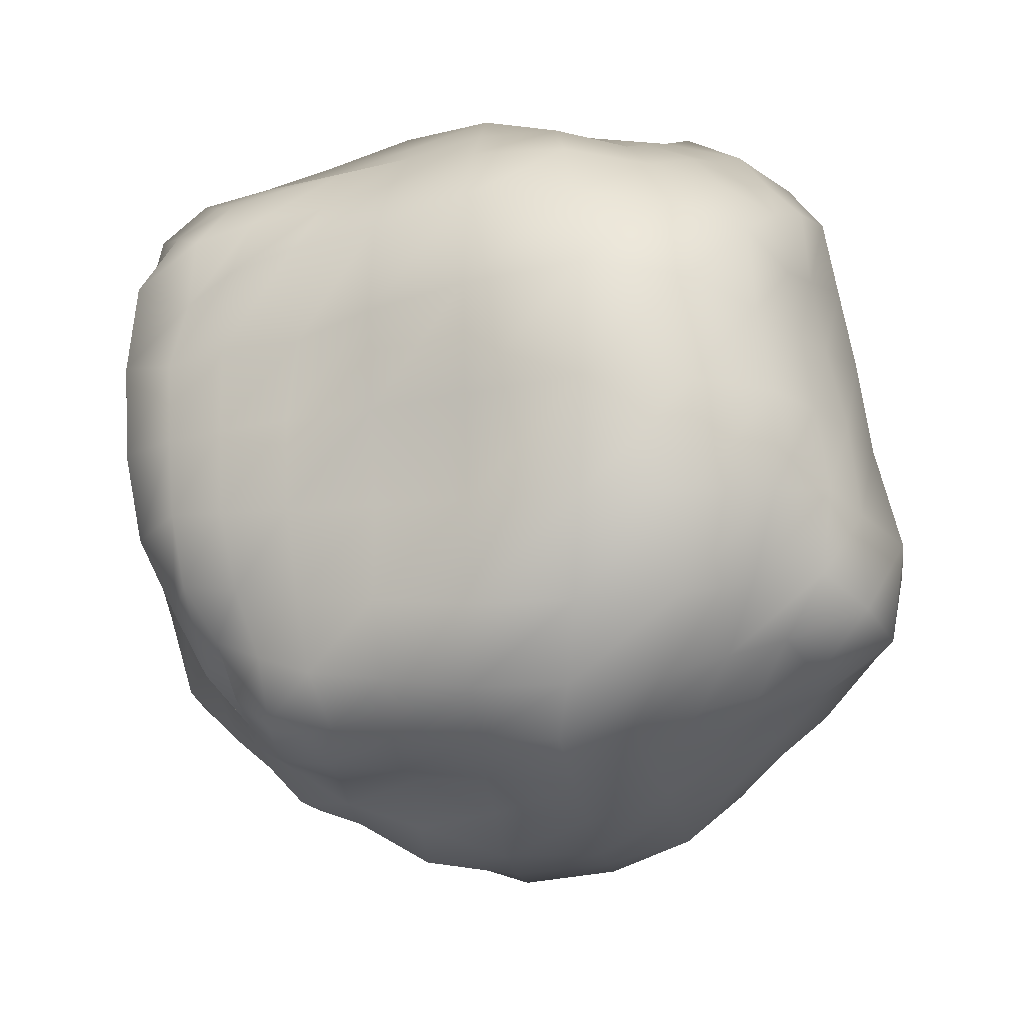
<metadata>
{"format":"obj","ext":"obj","renderer":"f3d","projection":"perspective","resolution":1024,"background":"white","views":[{"elev":-17.5,"azim":-83.1,"up":"+Z"}]}
</metadata>
<code>
o defaultMaterial.001
v -1.851 -1.802 -2.577
v -1.645 -2.207 -2.35
v -2.208 -2.159 -2.301
v -2.357 -1.676 -2.45
v -1.24 -1.859 -2.645
v -1.098 -2.278 -2.421
v -0.5902 -1.91 -2.704
v -0.5085 -2.306 -2.448
v 0.09226 -1.911 -2.701
v 0.09226 -2.227 -2.369
v 0.7282 -1.771 -2.512
v 0.6266 -2.053 -2.195
v 1.268 -1.625 -2.324
v 1.084 -1.9 -2.042
v 1.757 -1.524 -2.198
v 1.477 -1.761 -1.904
v 2.254 -1.448 -2.163
v 1.987 -1.753 -1.896
v -2.003 -1.255 -2.775
v -2.534 -1.158 -2.628
v -1.398 -1.349 -2.955
v -0.6657 -1.376 -2.995
v 0.09226 -1.427 -3.094
v 0.827 -1.33 -2.899
v 1.5 -1.267 -2.784
v 2.038 -1.155 -2.569
v 2.442 -1.012 -2.351
v -2.18 -0.6153 -3.008
v -2.635 -0.5332 -2.729
v -1.52 -0.6641 -3.191
v -0.7526 -0.7035 -3.336
v 0.09226 -0.6919 -3.279
v 0.9089 -0.6754 -3.219
v 1.552 -0.5877 -2.875
v 2.172 -0.5507 -2.743
v 2.553 -0.463 -2.461
v -2.125 0.1413 -2.928
v -2.595 0.1413 -2.688
v -1.477 0.1413 -3.096
v -0.7562 0.1413 -3.343
v 0.09226 0.1413 -3.364
v 0.9317 0.1413 -3.305
v 1.601 0.1413 -2.971
v 2.13 0.1413 -2.68
v 2.507 0.1413 -2.416
v -2.045 0.8526 -2.822
v -2.509 0.7826 -2.602
v -1.31 0.8415 -2.756
v -0.6854 0.9189 -3.057
v 0.09226 0.9645 -3.237
v 0.8703 0.9193 -3.058
v 1.551 0.8701 -2.874
v 2.126 0.818 -2.68
v 2.487 0.7284 -2.396
v -1.978 1.52 -2.74
v -2.449 1.396 -2.542
v -1.295 1.528 -2.741
v -0.6238 1.575 -2.822
v 0.09226 1.6 -2.866
v 0.7937 1.546 -2.761
v 1.465 1.514 -2.711
v 1.999 1.411 -2.516
v 2.392 1.269 -2.301
v -1.792 2.026 -2.497
v -2.354 1.956 -2.447
v -1.186 2.06 -2.533
v -0.5418 2.048 -2.504
v 0.09226 2.156 -2.649
v 0.7501 2.119 -2.602
v 1.357 2.04 -2.505
v 1.87 1.919 -2.352
v 2.25 1.728 -2.159
v -1.524 2.336 -2.196
v -2.073 2.306 -2.166
v -0.9959 2.366 -2.226
v -0.4635 2.417 -2.277
v 0.09226 2.461 -2.321
v 0.6571 2.451 -2.311
v 1.222 2.445 -2.305
v 1.711 2.34 -2.2
v 2.136 2.185 -2.045
v -1.937 -1.888 2.693
v -2.415 -1.722 2.506
v -2.224 -2.175 2.315
v -1.766 -2.36 2.5
v -1.401 -2.1 2.972
v -1.238 -2.544 2.685
v -0.6919 -2.213 3.12
v -0.5544 -2.48 2.62
v 0.09226 -1.985 2.8
v 0.09226 -2.45 2.59
v 0.759 -1.863 2.637
v 0.6558 -2.164 2.304
v 1.346 -1.742 2.482
v 1.229 -2.177 2.317
v 1.836 -1.603 2.304
v 1.653 -1.983 2.123
v 2.21 -1.413 2.116
v 2.035 -1.801 1.941
v -2.055 -1.289 2.844
v -2.517 -1.149 2.609
v -1.478 -1.429 3.117
v -0.7813 -1.607 3.471
v 0.09226 -1.504 3.253
v 0.8318 -1.339 2.917
v 1.468 -1.235 2.716
v 1.989 -1.122 2.5
v 2.397 -0.989 2.304
v -2.037 -0.5674 2.809
v -2.647 -0.5363 2.738
v -1.526 -0.6672 3.202
v -0.7588 -0.7098 3.36
v 0.09226 -0.7257 3.418
v 0.9389 -0.7053 3.342
v 1.61 -0.6169 2.994
v 2.139 -0.5396 2.695
v 2.562 -0.4656 2.469
v -2.223 0.1413 3.062
v -2.631 0.1413 2.722
v -1.578 0.1413 3.303
v -0.7023 0.1413 3.116
v 0.09226 0.1413 3.185
v 0.9396 0.1413 3.336
v 1.753 0.1413 3.285
v 2.386 0.1413 3.032
v 2.744 0.1413 2.651
v -2.097 0.8699 2.891
v -2.515 0.7843 2.607
v -1.553 0.9632 3.258
v -0.7318 0.9654 3.248
v 0.09226 0.9848 3.32
v 0.9505 0.9995 3.39
v 1.712 0.9506 3.205
v 2.31 0.8798 2.932
v 2.782 0.8058 2.688
v -1.98 1.522 2.74
v -2.44 1.391 2.531
v -1.452 1.686 3.063
v -0.6859 1.699 3.077
v 0.09226 1.783 3.244
v 0.9166 1.791 3.268
v 1.647 1.696 3.084
v 2.235 1.569 2.838
v 2.6 1.379 2.507
v -1.913 2.147 2.66
v -2.348 1.951 2.439
v -1.369 2.334 2.907
v -0.6613 2.405 2.994
v 0.09226 2.465 3.074
v 0.833 2.366 2.941
v 1.497 2.249 2.79
v 2.052 2.101 2.597
v 2.429 1.87 2.336
v -1.802 2.688 2.546
v -2.238 2.472 2.329
v -1.296 2.936 2.793
v -0.6264 3.037 2.894
v 0.09226 2.904 2.762
v 0.7016 2.621 2.478
v 1.237 2.474 2.332
v 1.826 2.485 2.343
v 2.225 2.274 2.132
v -2 -2.638 -2.093
v -2.45 -2.401 -1.892
v -2.208 -2.159 -2.301
v -1.645 -2.207 -2.35
v -1.318 -2.661 -2.117
v -1.098 -2.278 -2.421
v -0.6236 -2.699 -2.152
v -0.5085 -2.306 -2.448
v 0.09226 -2.455 -1.978
v 0.09226 -2.227 -2.369
v 0.6985 -2.248 -1.825
v 0.6266 -2.053 -2.195
v 1.22 -2.083 -1.696
v 1.084 -1.9 -2.042
v 1.725 -2.011 -1.634
v 1.477 -1.761 -1.904
v 2.217 -1.983 -1.561
v 1.987 -1.753 -1.896
v -2.33 -3.08 -1.615
v -2.77 -2.721 -1.425
v -1.631 -3.292 -1.724
v -0.7376 -3.15 -1.662
v 0.09226 -2.796 -1.494
v 0.7975 -2.635 -1.413
v 1.381 -2.397 -1.29
v 1.976 -2.342 -1.256
v 2.402 -2.168 -1.134
v -2.322 -3.062 -0.8052
v -2.852 -2.803 -0.7325
v -1.696 -3.414 -0.8945
v -0.8087 -3.428 -0.9019
v 0.09226 -3.271 -0.8662
v 0.8731 -2.928 -0.7818
v 1.589 -2.809 -0.7484
v 2.165 -2.591 -0.6908
v 2.492 -2.258 -0.5892
v -2.261 -2.973 -0.001049
v -2.747 -2.698 -0.001049
v -1.595 -3.199 -0.001049
v -0.7375 -3.123 -0.001049
v 0.09226 -3.369 -0.001049
v 0.9684 -3.316 -0.001049
v 1.717 -3.07 -0.001049
v 2.244 -2.696 -0.001049
v 2.601 -2.368 -0.001049
v -2.146 -2.819 0.744
v -2.663 -2.614 0.6809
v -1.538 -3.086 0.8134
v -0.7184 -3.052 0.8097
v 0.09226 -3.136 0.832
v 0.9013 -3.045 0.808
v 1.59 -2.812 0.747
v 2.151 -2.572 0.684
v 2.54 -2.306 0.5999
v -2.058 -2.708 1.432
v -2.573 -2.524 1.319
v -1.468 -2.957 1.56
v -0.6944 -2.972 1.574
v 0.09226 -3.044 1.612
v 0.8543 -2.87 1.524
v 1.499 -2.638 1.405
v 1.997 -2.37 1.267
v 2.334 -2.1 1.096
v -2.009 -2.651 2.1
v -2.475 -2.426 1.909
v -1.405 -2.84 2.246
v -0.6565 -2.834 2.248
v 0.09226 -2.823 2.243
v 0.7631 -2.513 2.015
v 1.378 -2.407 1.93
v 1.834 -2.161 1.741
v 2.193 -1.959 1.541
v 2.458 -1.648 -1.79
v 2.217 -1.983 -1.561
v 1.987 -1.753 -1.896
v 2.254 -1.448 -2.163
v 2.694 -1.171 -1.971
v 2.442 -1.012 -2.351
v 2.902 -0.5673 -2.13
v 2.553 -0.463 -2.461
v 2.756 0.1413 -2.028
v 2.507 0.1413 -2.416
v 2.736 0.8096 -2.01
v 2.487 0.7284 -2.396
v 2.543 1.38 -1.861
v 2.392 1.269 -2.301
v 2.468 1.937 -1.797
v 2.25 1.728 -2.159
v 2.317 2.367 -1.641
v 2.661 -1.805 -1.297
v 2.402 -2.168 -1.134
v 2.999 -1.327 -1.469
v 3.166 -0.636 -1.557
v 3.112 0.1413 -1.534
v 3.011 0.881 -1.482
v 2.878 1.551 -1.41
v 2.621 2.058 -1.278
v 2.462 2.511 -1.166
v 2.673 -1.821 -0.6538
v 2.492 -2.258 -0.5892
v 3.161 -1.412 -0.777
v 3.426 -0.703 -0.8453
v 3.374 0.1413 -0.8351
v 3.224 0.9374 -0.797
v 3.092 1.661 -0.7602
v 2.849 2.232 -0.6966
v 2.599 2.648 -0.6175
v 2.961 -2.034 -0.001049
v 2.601 -2.368 -0.001049
v 3.345 -1.504 -0.001049
v 3.546 -0.734 -0.001049
v 3.647 0.1413 -0.001049
v 3.422 0.9869 -0.001049
v 3.244 1.738 -0.000949
v 2.995 2.341 -0.001049
v 2.7 2.749 -0.001049
v 2.888 -1.978 0.7043
v 2.54 -2.306 0.5999
v 3.149 -1.406 0.7721
v 3.365 -0.6884 0.8288
v 3.678 0.1413 0.906
v 3.555 1.017 0.8744
v 3.29 1.757 0.8063
v 2.979 2.326 0.7264
v 2.672 2.721 0.6348
v 2.618 -1.773 1.274
v 2.334 -2.1 1.096
v 2.806 -1.233 1.374
v 3.088 -0.6171 1.517
v 3.503 0.1413 1.72
v 3.294 0.9495 1.617
v 2.991 1.605 1.463
v 2.717 2.128 1.322
v 2.486 2.535 1.176
v 2.42 -1.619 1.76
v 2.193 -1.959 1.541
v 2.603 -1.127 1.903
v 2.873 -0.5601 2.107
v 3.092 0.1413 2.269
v 3.082 0.8938 2.259
v 2.883 1.546 2.107
v 2.595 2.031 1.888
v 2.28 2.329 1.609
v 2.21 -1.413 2.116
v 2.035 -1.801 1.941
v 2.397 -0.989 2.304
v 2.562 -0.4656 2.469
v 2.744 0.1413 2.651
v 2.782 0.8058 2.688
v 2.6 1.379 2.507
v 2.429 1.87 2.336
v 1.936 2.582 -1.845
v 1.418 2.771 -1.991
v 0.752 2.75 -1.984
v 0.09226 2.805 -2.027
v -0.5495 2.677 -1.931
v -1.167 2.634 -1.892
v -1.795 2.641 -1.888
v -2.217 2.45 -1.707
v 2.117 2.818 -1.35
v 1.563 3.053 -1.471
v 0.8829 3.27 -1.583
v 0.09226 3.248 -1.576
v -0.6192 2.943 -1.426
v -1.32 2.933 -1.413
v -1.985 2.89 -1.385
v -2.469 2.702 -1.266
v 2.237 2.973 -0.7149
v 1.623 3.162 -0.7655
v 0.9574 3.561 -0.8661
v 0.09226 3.465 -0.8451
v -0.6815 3.181 -0.7748
v -1.442 3.17 -0.7674
v -2.198 3.173 -0.7635
v -2.566 2.8 -0.6574
v 2.322 3.086 -0.001049
v 1.753 3.427 -0.001049
v 0.9941 3.706 -0.001049
v 0.09226 3.695 -0.001049
v -0.7832 3.596 -0.001049
v -1.574 3.438 -0.001049
v -2.296 3.304 -0.001049
v -2.606 2.84 -0.001049
v 2.202 2.925 0.7013
v 1.732 3.389 0.8182
v 0.9378 3.48 0.8445
v 0.09226 3.763 0.9144
v -0.7924 3.642 0.8837
v -1.591 3.479 0.84
v -2.317 3.337 0.8015
v -2.632 2.865 0.6726
v 2.102 2.797 1.338
v 1.589 3.107 1.496
v 0.8645 3.194 1.545
v 0.09226 3.46 1.676
v -0.7613 3.531 1.707
v -1.554 3.416 1.646
v -2.265 3.274 1.57
v -2.515 2.748 1.288
v 1.97 2.628 1.876
v 1.44 2.816 2.022
v 0.806 2.972 2.143
v 0.09226 3.092 2.234
v -0.714 3.353 2.419
v -1.482 3.28 2.361
v -2.051 2.991 2.143
v -2.474 2.708 1.908
v -2.425 2.041 -1.901
v -2.354 1.956 -2.447
v -2.71 1.551 -2.117
v -2.449 1.396 -2.542
v -2.844 0.8805 -2.221
v -2.509 0.7826 -2.602
v -3.022 0.1413 -2.354
v -2.595 0.1413 -2.688
v -3.032 -0.6437 -2.358
v -2.635 -0.5332 -2.729
v -2.945 -1.383 -2.289
v -2.534 -1.158 -2.628
v -2.651 -1.924 -2.067
v -2.357 -1.676 -2.45
v -2.45 -2.401 -1.892
v -2.208 -2.159 -2.301
v -2.637 2.204 -1.375
v -2.864 1.633 -1.493
v -3.1 0.9471 -1.614
v -3.39 0.1413 -1.756
v -3.393 -0.7353 -1.755
v -3.319 -1.571 -1.713
v -2.952 -2.152 -1.529
v -2.77 -2.721 -1.425
v -2.788 2.321 -0.7266
v -2.998 1.705 -0.7822
v -3.082 0.9475 -0.8072
v -3.334 0.1413 -0.8697
v -3.739 -0.8227 -0.965
v -3.571 -1.699 -0.9207
v -3.229 -2.359 -0.834
v -2.852 -2.803 -0.7325
v -2.819 2.347 -0.000949
v -3.031 1.724 -0.000949
v -3.195 0.9768 -0.001049
v -3.489 0.1413 -0.001049
v -3.793 -0.8372 -0.000949
v -3.64 -1.735 -0.001049
v -3.244 -2.373 -0.001049
v -2.747 -2.698 -0.001049
v -2.824 2.348 0.7335
v -2.917 1.666 0.7606
v -3.281 0.9952 0.8529
v -3.603 0.1413 0.9322
v -3.819 -0.8419 0.9822
v -3.584 -1.705 0.9219
v -3.075 -2.247 0.7946
v -2.663 -2.614 0.6809
v -2.797 2.321 1.451
v -3.025 1.711 1.569
v -3.201 0.9714 1.66
v -3.46 0.1413 1.788
v -3.449 -0.7489 1.78
v -3.31 -1.567 1.707
v -3.004 -2.19 1.552
v -2.573 -2.524 1.319
v -2.594 2.165 2.023
v -2.676 1.534 2.09
v -2.844 0.8806 2.22
v -3.041 0.1413 2.365
v -3.044 -0.6467 2.365
v -2.898 -1.361 2.253
v -2.711 -1.969 2.109
v -2.475 -2.426 1.909
v -2.348 1.951 2.439
v -2.44 1.391 2.531
v -2.515 0.7843 2.607
v -2.631 0.1413 2.722
v -2.647 -0.5363 2.738
v -2.517 -1.149 2.609
v -2.415 -1.722 2.506
v -2.224 -2.175 2.315
f 1 2 3
f 3 4 1
f 5 6 2
f 2 1 5
f 7 8 6
f 6 5 7
f 9 10 8
f 8 7 9
f 11 12 10
f 10 9 11
f 13 14 12
f 12 11 13
f 15 16 14
f 14 13 15
f 17 18 16
f 16 15 17
f 19 1 4
f 4 20 19
f 21 5 1
f 1 19 21
f 22 7 5
f 5 21 22
f 23 9 7
f 7 22 23
f 24 11 9
f 9 23 24
f 25 13 11
f 11 24 25
f 26 15 13
f 13 25 26
f 27 17 15
f 15 26 27
f 28 19 20
f 20 29 28
f 30 21 19
f 19 28 30
f 31 22 21
f 21 30 31
f 32 23 22
f 22 31 32
f 33 24 23
f 23 32 33
f 34 25 24
f 24 33 34
f 35 26 25
f 25 34 35
f 36 27 26
f 26 35 36
f 37 28 29
f 29 38 37
f 39 30 28
f 28 37 39
f 40 31 30
f 30 39 40
f 41 32 31
f 31 40 41
f 42 33 32
f 32 41 42
f 43 34 33
f 33 42 43
f 44 35 34
f 34 43 44
f 45 36 35
f 35 44 45
f 46 37 38
f 38 47 46
f 48 39 37
f 37 46 48
f 49 40 39
f 39 48 49
f 50 41 40
f 40 49 50
f 51 42 41
f 41 50 51
f 52 43 42
f 42 51 52
f 53 44 43
f 43 52 53
f 54 45 44
f 44 53 54
f 55 46 47
f 47 56 55
f 57 48 46
f 46 55 57
f 58 49 48
f 48 57 58
f 59 50 49
f 49 58 59
f 60 51 50
f 50 59 60
f 61 52 51
f 51 60 61
f 62 53 52
f 52 61 62
f 63 54 53
f 53 62 63
f 64 55 56
f 56 65 64
f 66 57 55
f 55 64 66
f 67 58 57
f 57 66 67
f 68 59 58
f 58 67 68
f 69 60 59
f 59 68 69
f 70 61 60
f 60 69 70
f 71 62 61
f 61 70 71
f 72 63 62
f 62 71 72
f 73 64 65
f 65 74 73
f 75 66 64
f 64 73 75
f 76 67 66
f 66 75 76
f 77 68 67
f 67 76 77
f 78 69 68
f 68 77 78
f 79 70 69
f 69 78 79
f 80 71 70
f 70 79 80
f 81 72 71
f 71 80 81
f 82 83 84
f 84 85 82
f 86 82 85
f 85 87 86
f 88 86 87
f 87 89 88
f 90 88 89
f 89 91 90
f 92 90 91
f 91 93 92
f 94 92 93
f 93 95 94
f 96 94 95
f 95 97 96
f 98 96 97
f 97 99 98
f 100 101 83
f 83 82 100
f 102 100 82
f 82 86 102
f 103 102 86
f 86 88 103
f 104 103 88
f 88 90 104
f 105 104 90
f 90 92 105
f 106 105 92
f 92 94 106
f 107 106 94
f 94 96 107
f 108 107 96
f 96 98 108
f 109 110 101
f 101 100 109
f 111 109 100
f 100 102 111
f 112 111 102
f 102 103 112
f 113 112 103
f 103 104 113
f 114 113 104
f 104 105 114
f 115 114 105
f 105 106 115
f 116 115 106
f 106 107 116
f 117 116 107
f 107 108 117
f 118 119 110
f 110 109 118
f 120 118 109
f 109 111 120
f 121 120 111
f 111 112 121
f 122 121 112
f 112 113 122
f 123 122 113
f 113 114 123
f 124 123 114
f 114 115 124
f 125 124 115
f 115 116 125
f 126 125 116
f 116 117 126
f 127 128 119
f 119 118 127
f 129 127 118
f 118 120 129
f 130 129 120
f 120 121 130
f 131 130 121
f 121 122 131
f 132 131 122
f 122 123 132
f 133 132 123
f 123 124 133
f 134 133 124
f 124 125 134
f 135 134 125
f 125 126 135
f 136 137 128
f 128 127 136
f 138 136 127
f 127 129 138
f 139 138 129
f 129 130 139
f 140 139 130
f 130 131 140
f 141 140 131
f 131 132 141
f 142 141 132
f 132 133 142
f 143 142 133
f 133 134 143
f 144 143 134
f 134 135 144
f 145 146 137
f 137 136 145
f 147 145 136
f 136 138 147
f 148 147 138
f 138 139 148
f 149 148 139
f 139 140 149
f 150 149 140
f 140 141 150
f 151 150 141
f 141 142 151
f 152 151 142
f 142 143 152
f 153 152 143
f 143 144 153
f 154 155 146
f 146 145 154
f 156 154 145
f 145 147 156
f 157 156 147
f 147 148 157
f 158 157 148
f 148 149 158
f 159 158 149
f 149 150 159
f 160 159 150
f 150 151 160
f 161 160 151
f 151 152 161
f 162 161 152
f 152 153 162
f 163 164 165
f 165 166 163
f 167 163 166
f 166 168 167
f 169 167 168
f 168 170 169
f 171 169 170
f 170 172 171
f 173 171 172
f 172 174 173
f 175 173 174
f 174 176 175
f 177 175 176
f 176 178 177
f 179 177 178
f 178 180 179
f 181 182 164
f 164 163 181
f 183 181 163
f 163 167 183
f 184 183 167
f 167 169 184
f 185 184 169
f 169 171 185
f 186 185 171
f 171 173 186
f 187 186 173
f 173 175 187
f 188 187 175
f 175 177 188
f 189 188 177
f 177 179 189
f 190 191 182
f 182 181 190
f 192 190 181
f 181 183 192
f 193 192 183
f 183 184 193
f 194 193 184
f 184 185 194
f 195 194 185
f 185 186 195
f 196 195 186
f 186 187 196
f 197 196 187
f 187 188 197
f 198 197 188
f 188 189 198
f 199 200 191
f 191 190 199
f 201 199 190
f 190 192 201
f 202 201 192
f 192 193 202
f 203 202 193
f 193 194 203
f 204 203 194
f 194 195 204
f 205 204 195
f 195 196 205
f 206 205 196
f 196 197 206
f 207 206 197
f 197 198 207
f 208 209 200
f 200 199 208
f 210 208 199
f 199 201 210
f 211 210 201
f 201 202 211
f 212 211 202
f 202 203 212
f 213 212 203
f 203 204 213
f 214 213 204
f 204 205 214
f 215 214 205
f 205 206 215
f 216 215 206
f 206 207 216
f 217 218 209
f 209 208 217
f 219 217 208
f 208 210 219
f 220 219 210
f 210 211 220
f 221 220 211
f 211 212 221
f 222 221 212
f 212 213 222
f 223 222 213
f 213 214 223
f 224 223 214
f 214 215 224
f 225 224 215
f 215 216 225
f 226 227 218
f 218 217 226
f 228 226 217
f 217 219 228
f 229 228 219
f 219 220 229
f 230 229 220
f 220 221 230
f 231 230 221
f 221 222 231
f 232 231 222
f 222 223 232
f 233 232 223
f 223 224 233
f 234 233 224
f 224 225 234
f 85 84 227
f 227 226 85
f 87 85 226
f 226 228 87
f 89 87 228
f 228 229 89
f 91 89 229
f 229 230 91
f 93 91 230
f 230 231 93
f 95 93 231
f 231 232 95
f 97 95 232
f 232 233 97
f 99 97 233
f 233 234 99
f 235 236 237
f 237 238 235
f 239 235 238
f 238 240 239
f 241 239 240
f 240 242 241
f 243 241 242
f 242 244 243
f 245 243 244
f 244 246 245
f 247 245 246
f 246 248 247
f 249 247 248
f 248 250 249
f 251 249 250
f 250 81 251
f 252 253 236
f 236 235 252
f 254 252 235
f 235 239 254
f 255 254 239
f 239 241 255
f 256 255 241
f 241 243 256
f 257 256 243
f 243 245 257
f 258 257 245
f 245 247 258
f 259 258 247
f 247 249 259
f 260 259 249
f 249 251 260
f 261 262 253
f 253 252 261
f 263 261 252
f 252 254 263
f 264 263 254
f 254 255 264
f 265 264 255
f 255 256 265
f 266 265 256
f 256 257 266
f 267 266 257
f 257 258 267
f 268 267 258
f 258 259 268
f 269 268 259
f 259 260 269
f 270 271 262
f 262 261 270
f 272 270 261
f 261 263 272
f 273 272 263
f 263 264 273
f 274 273 264
f 264 265 274
f 275 274 265
f 265 266 275
f 276 275 266
f 266 267 276
f 277 276 267
f 267 268 277
f 278 277 268
f 268 269 278
f 279 280 271
f 271 270 279
f 281 279 270
f 270 272 281
f 282 281 272
f 272 273 282
f 283 282 273
f 273 274 283
f 284 283 274
f 274 275 284
f 285 284 275
f 275 276 285
f 286 285 276
f 276 277 286
f 287 286 277
f 277 278 287
f 288 289 280
f 280 279 288
f 290 288 279
f 279 281 290
f 291 290 281
f 281 282 291
f 292 291 282
f 282 283 292
f 293 292 283
f 283 284 293
f 294 293 284
f 284 285 294
f 295 294 285
f 285 286 295
f 296 295 286
f 286 287 296
f 297 298 289
f 289 288 297
f 299 297 288
f 288 290 299
f 300 299 290
f 290 291 300
f 301 300 291
f 291 292 301
f 302 301 292
f 292 293 302
f 303 302 293
f 293 294 303
f 304 303 294
f 294 295 304
f 305 304 295
f 295 296 305
f 306 307 298
f 298 297 306
f 308 306 297
f 297 299 308
f 309 308 299
f 299 300 309
f 310 309 300
f 300 301 310
f 311 310 301
f 301 302 311
f 312 311 302
f 302 303 312
f 313 312 303
f 303 304 313
f 162 313 304
f 304 305 162
f 314 251 81
f 81 80 314
f 315 314 80
f 80 79 315
f 316 315 79
f 79 78 316
f 317 316 78
f 78 77 317
f 318 317 77
f 77 76 318
f 319 318 76
f 76 75 319
f 320 319 75
f 75 73 320
f 321 320 73
f 73 74 321
f 322 260 251
f 251 314 322
f 323 322 314
f 314 315 323
f 324 323 315
f 315 316 324
f 325 324 316
f 316 317 325
f 326 325 317
f 317 318 326
f 327 326 318
f 318 319 327
f 328 327 319
f 319 320 328
f 329 328 320
f 320 321 329
f 330 269 260
f 260 322 330
f 331 330 322
f 322 323 331
f 332 331 323
f 323 324 332
f 333 332 324
f 324 325 333
f 334 333 325
f 325 326 334
f 335 334 326
f 326 327 335
f 336 335 327
f 327 328 336
f 337 336 328
f 328 329 337
f 338 278 269
f 269 330 338
f 339 338 330
f 330 331 339
f 340 339 331
f 331 332 340
f 341 340 332
f 332 333 341
f 342 341 333
f 333 334 342
f 343 342 334
f 334 335 343
f 344 343 335
f 335 336 344
f 345 344 336
f 336 337 345
f 346 287 278
f 278 338 346
f 347 346 338
f 338 339 347
f 348 347 339
f 339 340 348
f 349 348 340
f 340 341 349
f 350 349 341
f 341 342 350
f 351 350 342
f 342 343 351
f 352 351 343
f 343 344 352
f 353 352 344
f 344 345 353
f 354 296 287
f 287 346 354
f 355 354 346
f 346 347 355
f 356 355 347
f 347 348 356
f 357 356 348
f 348 349 357
f 358 357 349
f 349 350 358
f 359 358 350
f 350 351 359
f 360 359 351
f 351 352 360
f 361 360 352
f 352 353 361
f 362 305 296
f 296 354 362
f 363 362 354
f 354 355 363
f 364 363 355
f 355 356 364
f 365 364 356
f 356 357 365
f 366 365 357
f 357 358 366
f 367 366 358
f 358 359 367
f 368 367 359
f 359 360 368
f 369 368 360
f 360 361 369
f 161 162 305
f 305 362 161
f 160 161 362
f 362 363 160
f 159 160 363
f 363 364 159
f 158 159 364
f 364 365 158
f 157 158 365
f 365 366 157
f 156 157 366
f 366 367 156
f 154 156 367
f 367 368 154
f 155 154 368
f 368 369 155
f 370 321 74
f 74 371 370
f 372 370 371
f 371 373 372
f 374 372 373
f 373 375 374
f 376 374 375
f 375 377 376
f 378 376 377
f 377 379 378
f 380 378 379
f 379 381 380
f 382 380 381
f 381 383 382
f 384 382 383
f 383 385 384
f 386 329 321
f 321 370 386
f 387 386 370
f 370 372 387
f 388 387 372
f 372 374 388
f 389 388 374
f 374 376 389
f 390 389 376
f 376 378 390
f 391 390 378
f 378 380 391
f 392 391 380
f 380 382 392
f 393 392 382
f 382 384 393
f 394 337 329
f 329 386 394
f 395 394 386
f 386 387 395
f 396 395 387
f 387 388 396
f 397 396 388
f 388 389 397
f 398 397 389
f 389 390 398
f 399 398 390
f 390 391 399
f 400 399 391
f 391 392 400
f 401 400 392
f 392 393 401
f 402 345 337
f 337 394 402
f 403 402 394
f 394 395 403
f 404 403 395
f 395 396 404
f 405 404 396
f 396 397 405
f 406 405 397
f 397 398 406
f 407 406 398
f 398 399 407
f 408 407 399
f 399 400 408
f 409 408 400
f 400 401 409
f 410 353 345
f 345 402 410
f 411 410 402
f 402 403 411
f 412 411 403
f 403 404 412
f 413 412 404
f 404 405 413
f 414 413 405
f 405 406 414
f 415 414 406
f 406 407 415
f 416 415 407
f 407 408 416
f 417 416 408
f 408 409 417
f 418 361 353
f 353 410 418
f 419 418 410
f 410 411 419
f 420 419 411
f 411 412 420
f 421 420 412
f 412 413 421
f 422 421 413
f 413 414 422
f 423 422 414
f 414 415 423
f 424 423 415
f 415 416 424
f 425 424 416
f 416 417 425
f 426 369 361
f 361 418 426
f 427 426 418
f 418 419 427
f 428 427 419
f 419 420 428
f 429 428 420
f 420 421 429
f 430 429 421
f 421 422 430
f 431 430 422
f 422 423 431
f 432 431 423
f 423 424 432
f 433 432 424
f 424 425 433
f 434 155 369
f 369 426 434
f 435 434 426
f 426 427 435
f 436 435 427
f 427 428 436
f 437 436 428
f 428 429 437
f 438 437 429
f 429 430 438
f 439 438 430
f 430 431 439
f 440 439 431
f 431 432 440
f 441 440 432
f 432 433 441

</code>
